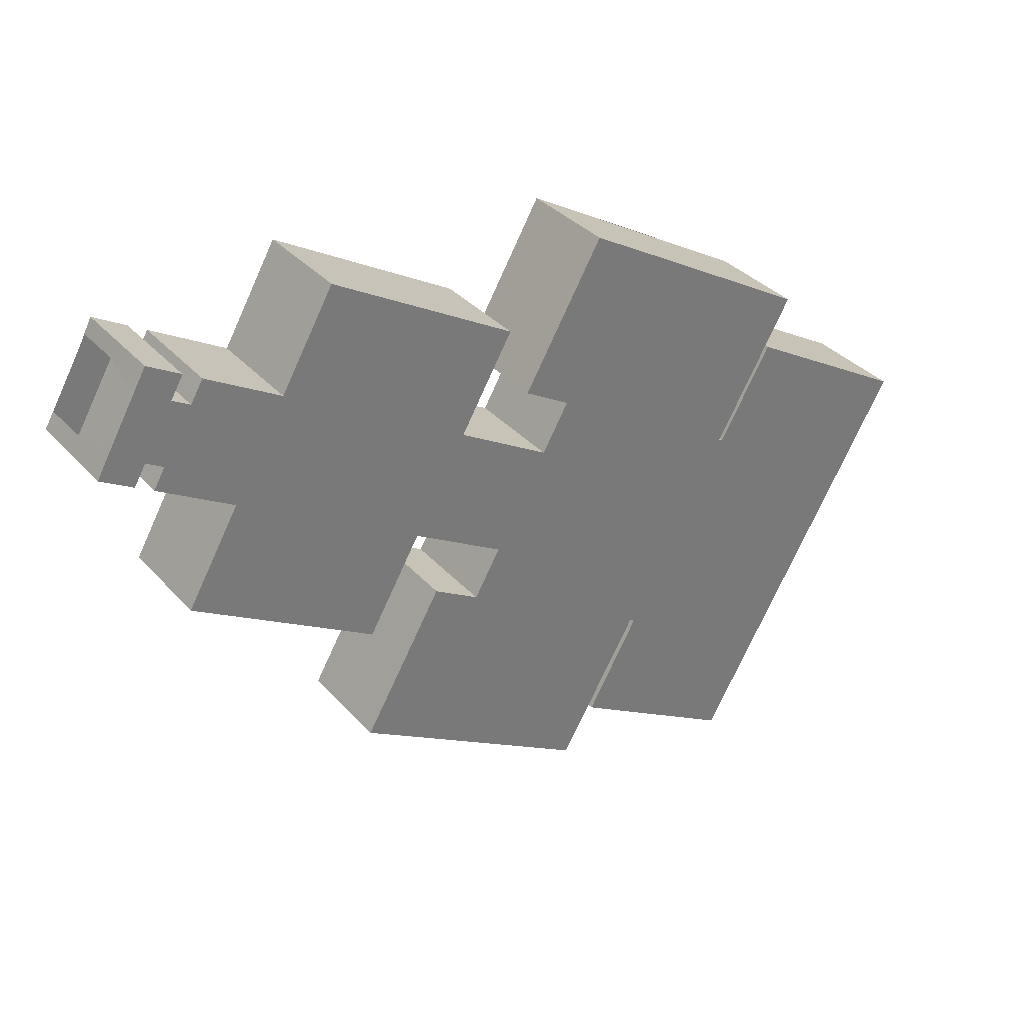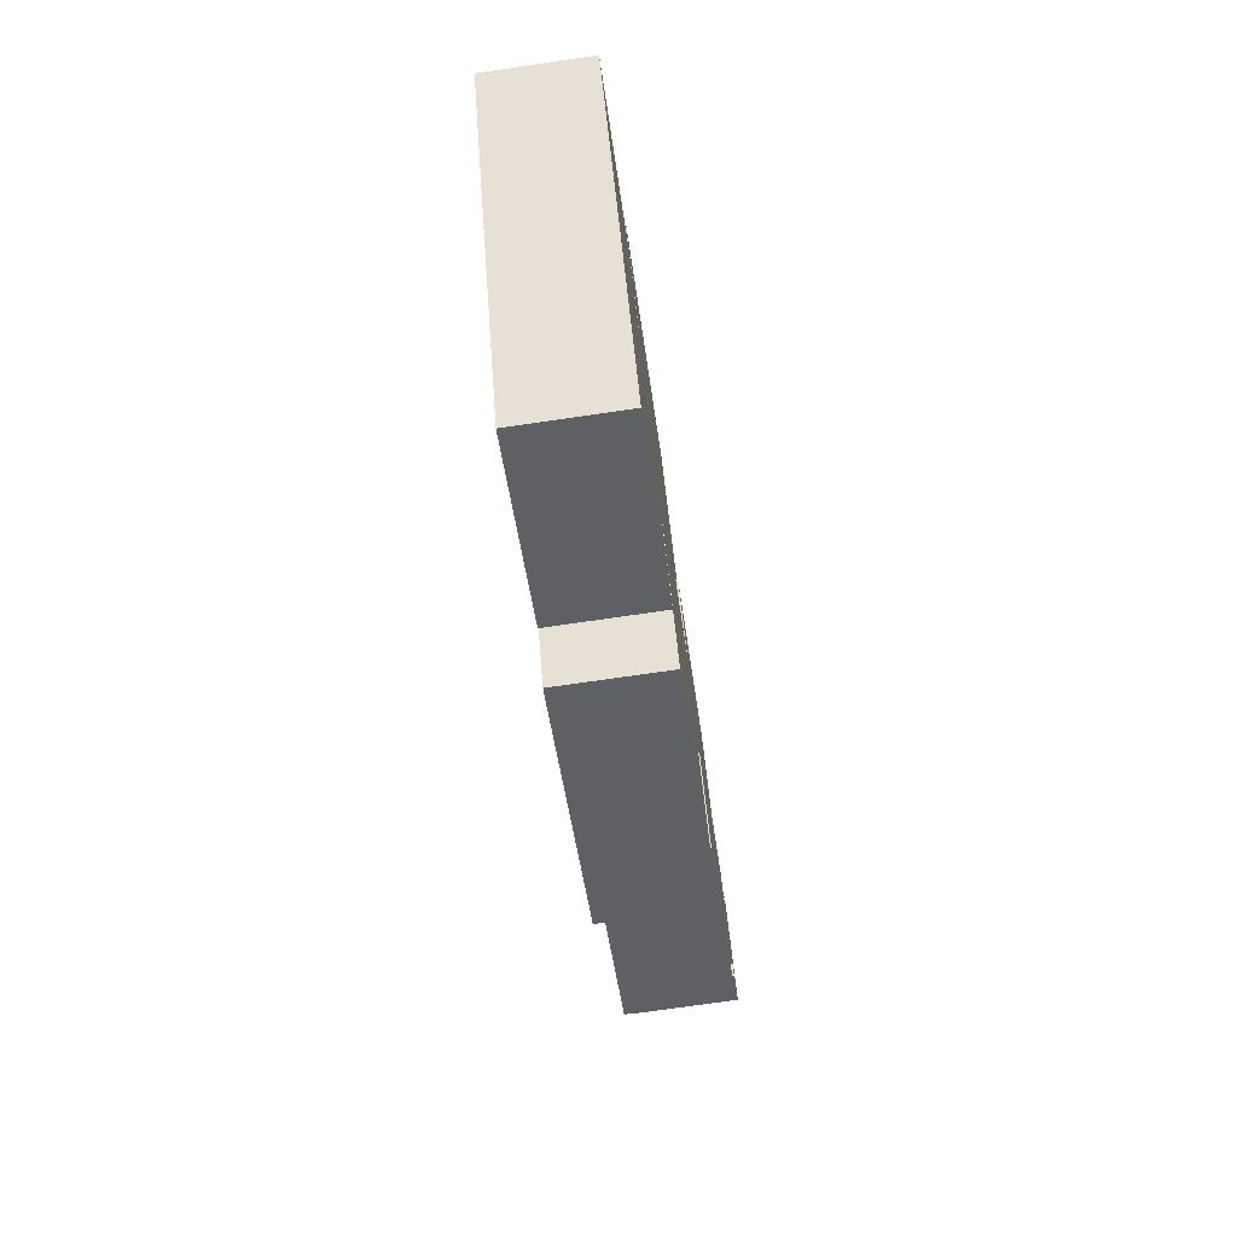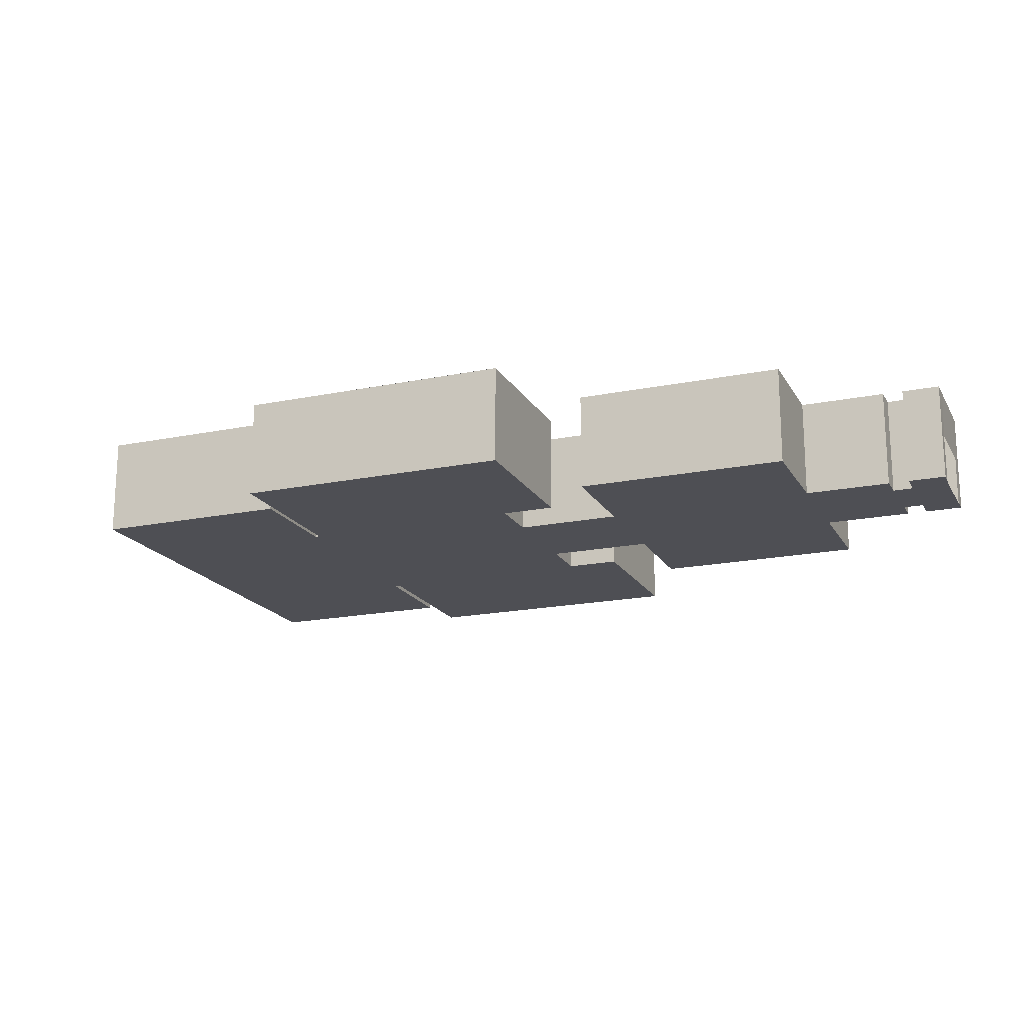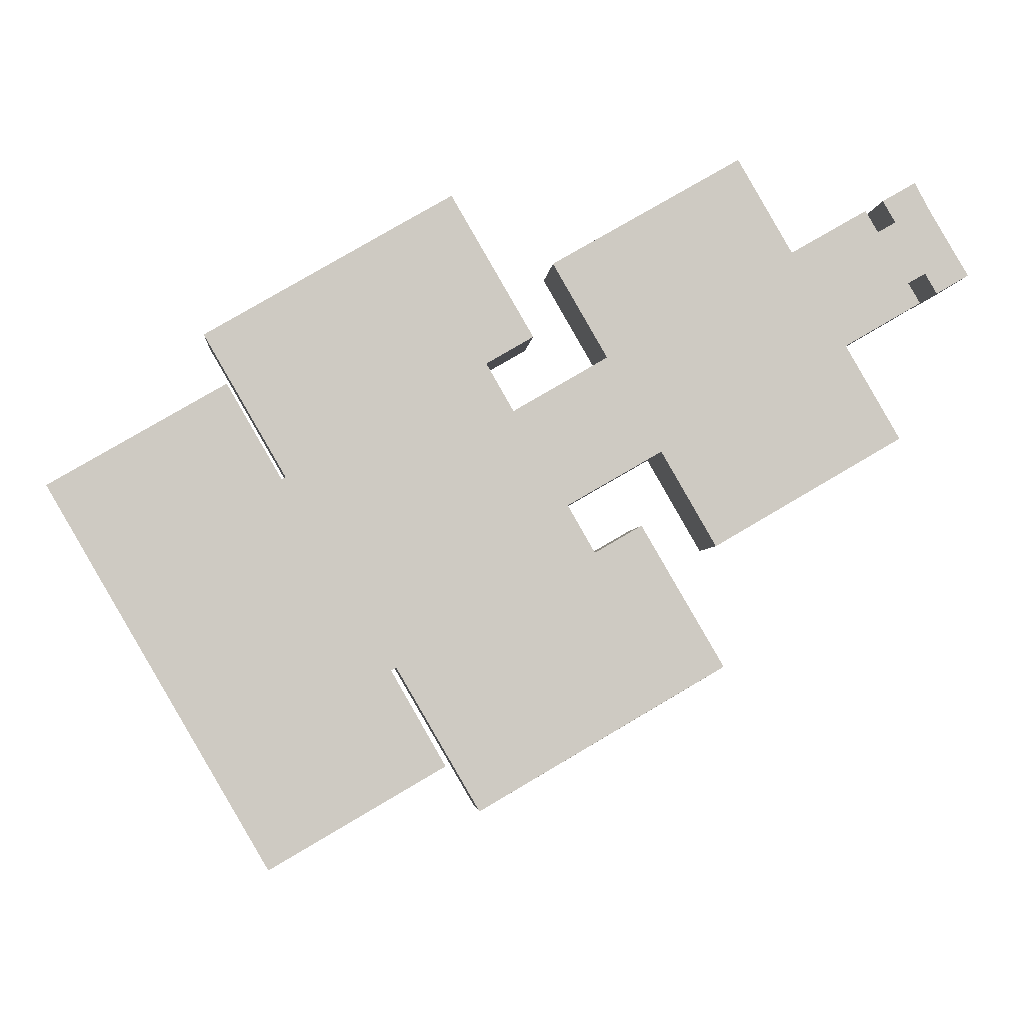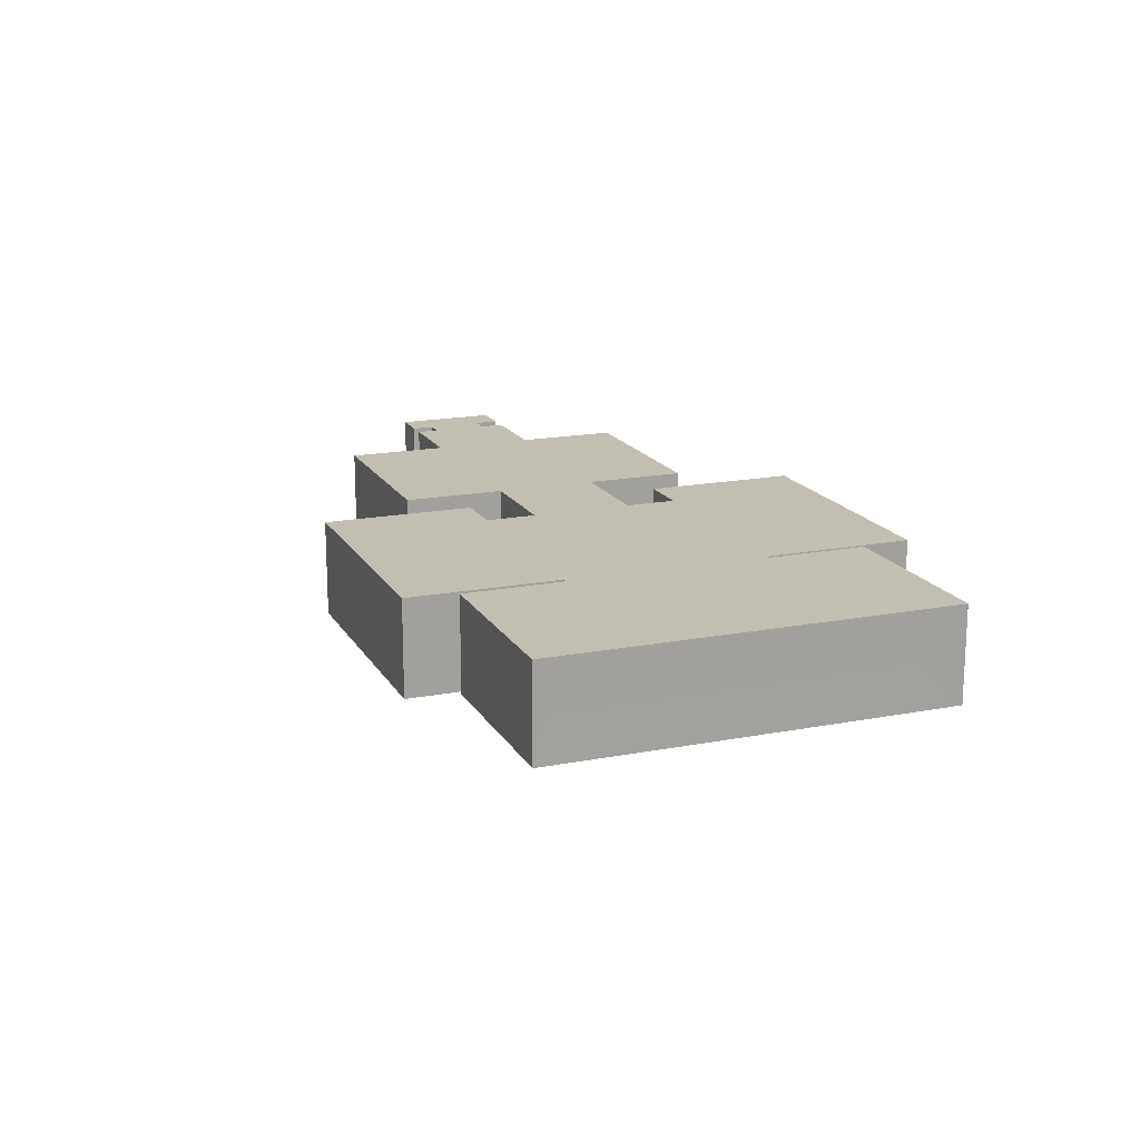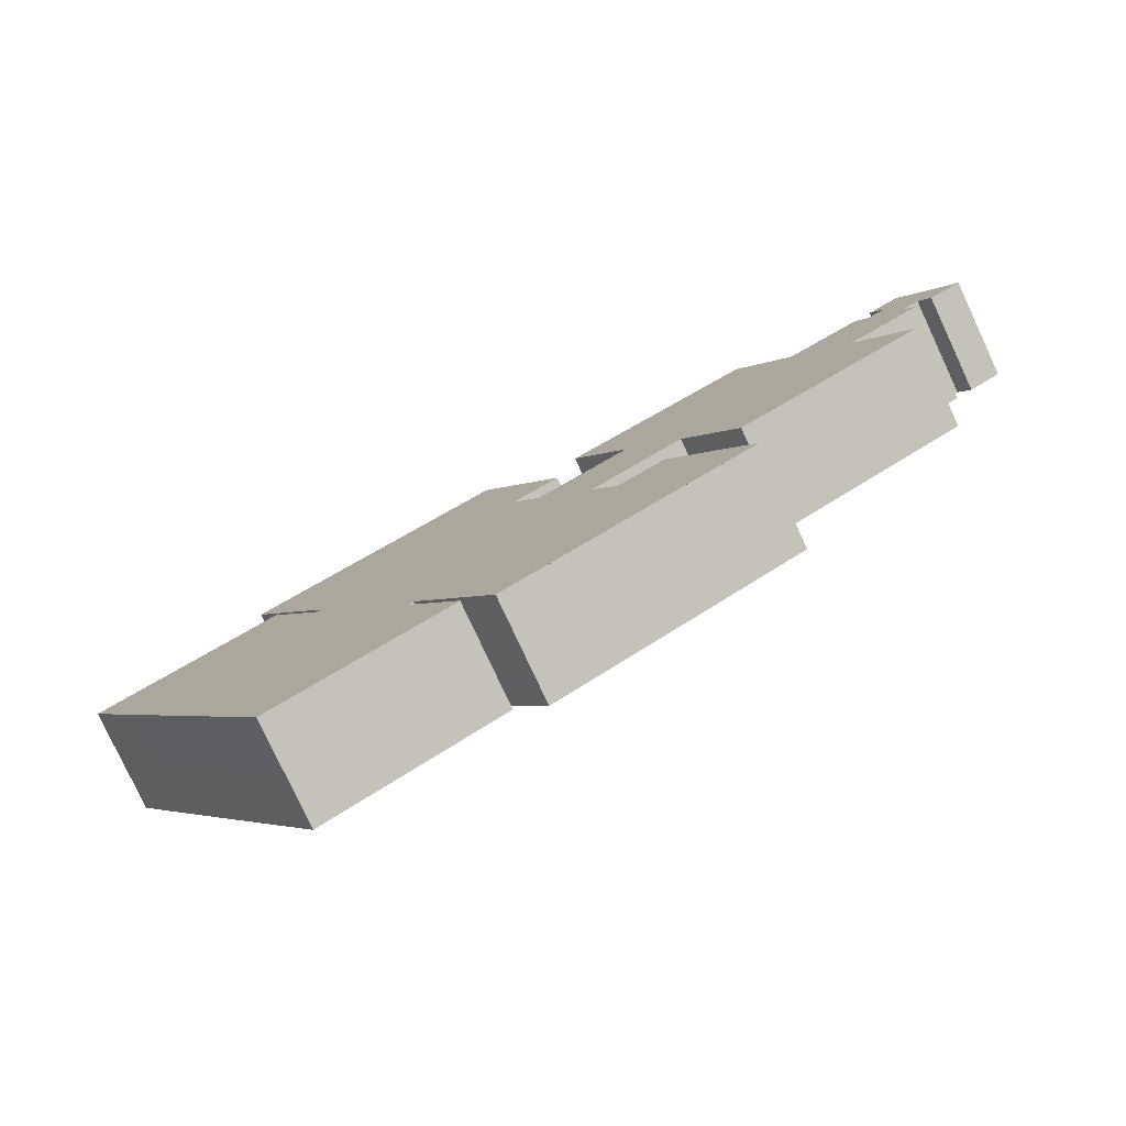
<metadata>
{"format":"obj","ext":"obj","renderer":"f3d","projection":"perspective","resolution":1024,"background":"white","views":[{"elev":34.3,"azim":145.0,"up":"+Z"},{"elev":-74.8,"azim":-81.8,"up":"+Z"},{"elev":-18.4,"azim":-8.6,"up":"+Y"},{"elev":-3.7,"azim":-4.4,"up":"+Z"},{"elev":17.1,"azim":-141.3,"up":"+Y"},{"elev":-79.3,"azim":25.0,"up":"+Z"}]}
</metadata>
<code>
g default
v -4.798 1.139 -1.407
v -4.798 2.277 -1.407
v -5.546 1.139 -1.839
v -5.546 2.277 -1.839
v -5.263 1.139 -2.326
v -5.263 2.277 -2.326
v -5.664 1.139 -2.557
v -5.664 2.277 -2.557
v -5.949 2.277 -2.071
v -5.949 1.139 -2.071
v -7.656 2.277 -3.057
v -7.656 1.139 -3.057
v -8.875 2.277 -0.945
v -8.875 1.139 -0.945
v -13.1 2.277 -3.384
v -13.1 1.139 -3.384
v -13.55 1.139 -5.044
v -13.55 2.277 -5.044
v -11.88 2.277 -5.491
v -11.88 1.139 -5.491
v -14.6 2.277 -5.658
v -14.6 1.139 -5.664
v -13.99 2.277 -6.719
v -13.99 1.139 -6.719
v -15.39 2.277 -1.873
v -15.39 1.139 -1.873
v -20.88 2.277 -5.074
v -20.88 1.139 -5.074
v -20.36 1.139 -6.161
v -20.36 2.277 -6.161
v -24.28 2.277 -8.44
v -24.28 1.139 -8.44
v -19.37 2.277 -16.87
v -19.37 1.139 -16.87
v -15.5 2.277 -14.62
v -15.5 1.139 -14.61
v -14.74 2.277 -15.61
v -14.74 1.139 -15.61
v -9.277 2.277 -12.43
v -9.277 1.139 -12.43
v -9.436 1.139 -9.728
v -9.436 2.277 -9.728
v -11.12 2.277 -9.274
v -11.12 1.139 -9.274
v -10.66 1.139 -7.608
v -10.66 2.277 -7.608
v -12.17 2.277 -9.885
v -12.16 1.139 -9.886
v -12.77 1.139 -8.827
v -12.77 2.277 -8.827
v -5.222 2.277 -7.273
v -5.222 1.139 -7.273
v -6.435 2.277 -5.172
v -6.435 1.139 -5.172
v -4.713 2.277 -4.17
v -4.713 1.139 -4.17
v -4.323 1.139 -3.949
v -4.323 2.277 -3.949
v -4.977 2.277 -3.719
v -4.977 1.139 -3.719
v -4.586 1.139 -3.494
v -4.586 2.277 -3.494
v -3.59 2.277 -3.525
v -3.59 1.139 -3.525
v -16.7 2.277 -12.51
v -16.7 1.139 -12.5
v -16.59 1.139 -12.44
v -16.59 2.277 -12.44
v -19.05 2.277 -8.23
v -19.05 1.139 -8.23
v -19.14 1.139 -8.281
v -19.14 2.277 -8.28
v -23.06 1.139 -10.54
v -3.849 2.277 -3.061
v -4.529 2.277 -1.874
v -10.33 2.277 -13.04
v -16.44 2.277 -2.482
v -23.06 2.277 -10.55
v -20.6 1.139 -14.76
v -20.61 2.277 -14.76
v -4.63 1.139 -1.726
v -4.798 0 -1.407
v -5.546 0 -1.839
v -5.263 0 -2.326
v -5.664 0 -2.557
v -5.949 0 -2.071
v -7.656 0 -3.057
v -8.875 0 -0.945
v -13.1 0 -3.384
v -13.55 0 -5.044
v -11.88 0 -5.491
v -14.6 0 -5.658
v -13.99 0 -6.719
v -15.39 0 -1.873
v -20.88 0 -5.074
v -20.36 0 -6.161
v -24.28 0 -8.44
v -19.37 0 -16.87
v -15.5 0 -14.62
v -14.74 0 -15.61
v -9.277 0 -12.43
v -9.436 0 -9.728
v -11.12 0 -9.274
v -10.66 0 -7.608
v -12.17 0 -9.885
v -12.77 0 -8.827
v -5.222 0 -7.273
v -6.435 0 -5.172
v -4.713 0 -4.17
v -4.323 0 -3.949
v -4.977 0 -3.719
v -4.586 0 -3.494
v -3.59 -0.000102 -3.525
v -16.7 0 -12.51
v -16.59 0 -12.44
v -19.05 0 -8.23
v -19.14 0 -8.28
v -4.629 0 -1.729
v -10.33 0 -13.04
v -16.44 0 -2.482
v -23.06 0 -10.55
v -20.61 0 -14.76
v -3.791 1.123 -3.17
v -4.505 0 -1.969
v -3.787 0 -3.195
v -18.47 2.277 -9.225
v -18.54 2.277 -9.262
v -18.57 2.277 -9.276
v -22.52 2.277 -11.47
v -22.46 1.139 -11.57
v -22.4 0 -11.67
v -18.49 0 -9.411
v -18.46 0 -9.393
v -18.39 0 -9.357
v -17.2 0 -11.4
v -17.22 0 -11.41
v -17.3 0 -11.46
v -21.23 0 -13.69
v -21.21 1.139 -13.71
v -21.21 2.277 -13.72
v -17.31 2.277 -11.45
v -17.23 2.277 -11.4
v -17.2 2.277 -11.39
g Art_UV:Art_Room:Art_Room
f 4 2 3
f 2 1 3
f 6 5 8
f 5 7 8
f 4 3 6
f 3 5 6
f 9 8 10
f 8 7 10
f 10 12 9
f 12 11 9
f 12 14 11
f 14 13 11
f 14 16 13
f 16 15 13
f 16 20 15
f 20 19 15
f 24 22 23
f 22 21 23
f 22 17 21
f 17 18 21
f 20 24 19
f 24 23 19
f 17 26 18
f 26 25 18
f 25 26 27
f 26 28 27
f 69 70 72
f 70 71 72
f 30 29 31
f 29 32 31
f 78 31 73
f 31 32 73
f 33 34 35
f 34 36 35
f 65 66 68
f 66 67 68
f 67 38 68
f 38 37 68
f 37 38 39
f 38 40 39
f 49 45 50
f 45 46 50
f 40 44 39
f 44 43 39
f 45 41 46
f 41 42 46
f 50 47 49
f 47 48 49
f 47 43 48
f 43 44 48
f 42 41 51
f 41 52 51
f 52 54 51
f 54 53 51
f 54 56 53
f 56 55 53
f 59 60 62
f 60 61 62
f 56 60 55
f 60 59 55
f 57 58 61
f 58 62 61
f 58 57 63
f 57 64 63
f 35 36 65
f 36 66 65
f 28 70 27
f 70 69 27
f 29 30 71
f 30 72 71
f 19 23 46
f 23 50 46
f 11 13 19
f 13 15 19
f 53 46 51
f 46 42 51
f 53 11 46
f 11 19 46
f 59 53 55
f 62 6 59
f 6 8 59
f 74 62 63
f 62 58 63
f 75 6 74
f 6 62 74
f 2 4 75
f 4 6 75
f 39 43 76
f 43 47 76
f 76 47 37
f 47 68 37
f 18 25 21
f 25 77 21
f 69 21 27
f 21 77 27
f 30 31 72
f 31 78 72
f 129 130 140
f 140 130 139
f 80 79 33
f 79 34 33
f 33 35 80
f 35 65 80
f 129 140 128
f 128 140 141
f 142 127 141
f 141 127 128
f 143 126 142
f 142 126 127
f 50 23 143
f 143 23 126
f 1 2 81
f 2 75 81
f 83 3 82
f 3 1 82
f 84 85 5
f 85 7 5
f 83 84 3
f 84 5 3
f 86 10 85
f 10 7 85
f 10 86 12
f 86 87 12
f 12 87 14
f 87 88 14
f 14 88 16
f 88 89 16
f 16 89 20
f 89 91 20
f 92 22 93
f 22 24 93
f 90 17 92
f 17 22 92
f 20 91 24
f 91 93 24
f 17 90 26
f 90 94 26
f 94 95 26
f 95 28 26
f 116 117 70
f 117 71 70
f 96 97 29
f 97 32 29
f 32 97 73
f 97 121 73
f 98 99 34
f 99 36 34
f 114 115 66
f 115 67 66
f 67 115 38
f 115 100 38
f 100 101 38
f 101 40 38
f 49 106 45
f 106 104 45
f 40 101 44
f 101 103 44
f 45 104 41
f 104 102 41
f 48 105 49
f 105 106 49
f 44 103 48
f 103 105 48
f 102 107 41
f 107 52 41
f 52 107 54
f 107 108 54
f 54 108 56
f 108 109 56
f 111 112 60
f 112 61 60
f 56 109 60
f 109 111 60
f 57 61 110
f 61 112 110
f 110 113 57
f 113 64 57
f 99 114 36
f 114 66 36
f 28 95 70
f 95 116 70
f 29 71 96
f 71 117 96
f 91 104 93
f 104 106 93
f 87 91 88
f 91 89 88
f 102 104 107
f 104 108 107
f 91 87 104
f 87 108 104
f 86 85 87
f 85 84 111
f 84 112 111
f 113 110 112
f 82 118 83
f 118 84 83
f 101 119 103
f 119 105 103
f 119 100 105
f 100 115 105
f 90 92 94
f 92 120 94
f 120 92 95
f 92 116 95
f 96 117 97
f 117 121 97
f 130 131 139
f 139 131 138
f 122 98 79
f 98 34 79
f 114 99 122
f 99 98 122
f 131 132 138
f 138 132 137
f 136 137 133
f 133 137 132
f 133 134 136
f 136 134 135
f 135 134 106
f 106 134 93
f 1 81 82
f 81 118 82
f 81 75 123
f 75 74 123
f 123 74 64
f 74 63 64
f 84 124 112
f 112 124 125
f 124 84 118
f 112 125 113
f 64 113 123
f 123 113 125
f 23 21 126
f 126 21 69
f 126 69 127
f 127 69 72
f 128 127 72
f 78 129 72
f 72 129 128
f 78 73 129
f 129 73 130
f 131 130 121
f 121 130 73
f 132 131 117
f 117 131 121
f 133 132 117
f 117 116 133
f 133 116 134
f 134 116 93
f 93 116 92
f 115 135 105
f 105 135 106
f 136 135 115
f 137 136 114
f 114 136 115
f 138 137 122
f 122 137 114
f 138 122 139
f 139 122 79
f 139 79 140
f 140 79 80
f 141 140 65
f 65 140 80
f 68 142 65
f 65 142 141
f 68 143 142
f 68 47 143
f 143 47 50
f 108 111 109
f 87 85 108
f 108 85 111
f 9 11 8
f 11 53 8
f 8 53 59

</code>
